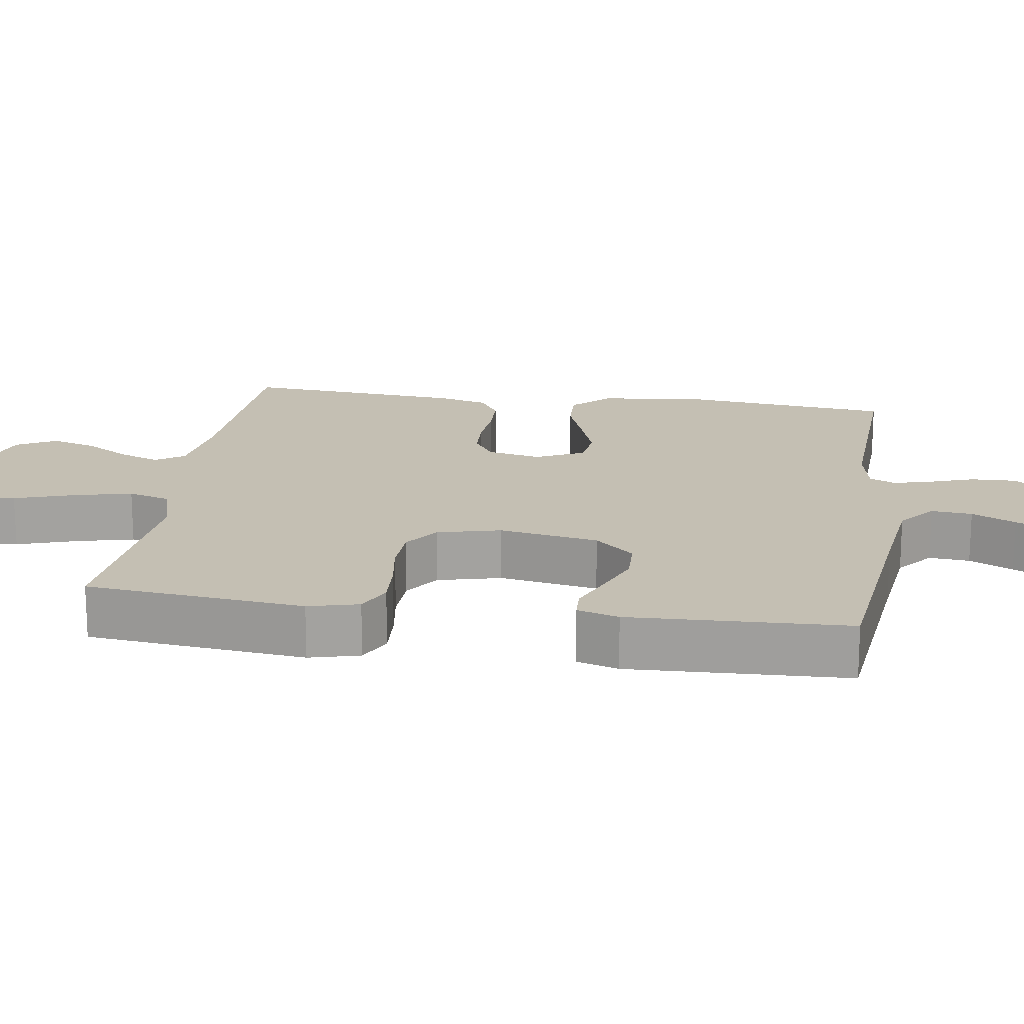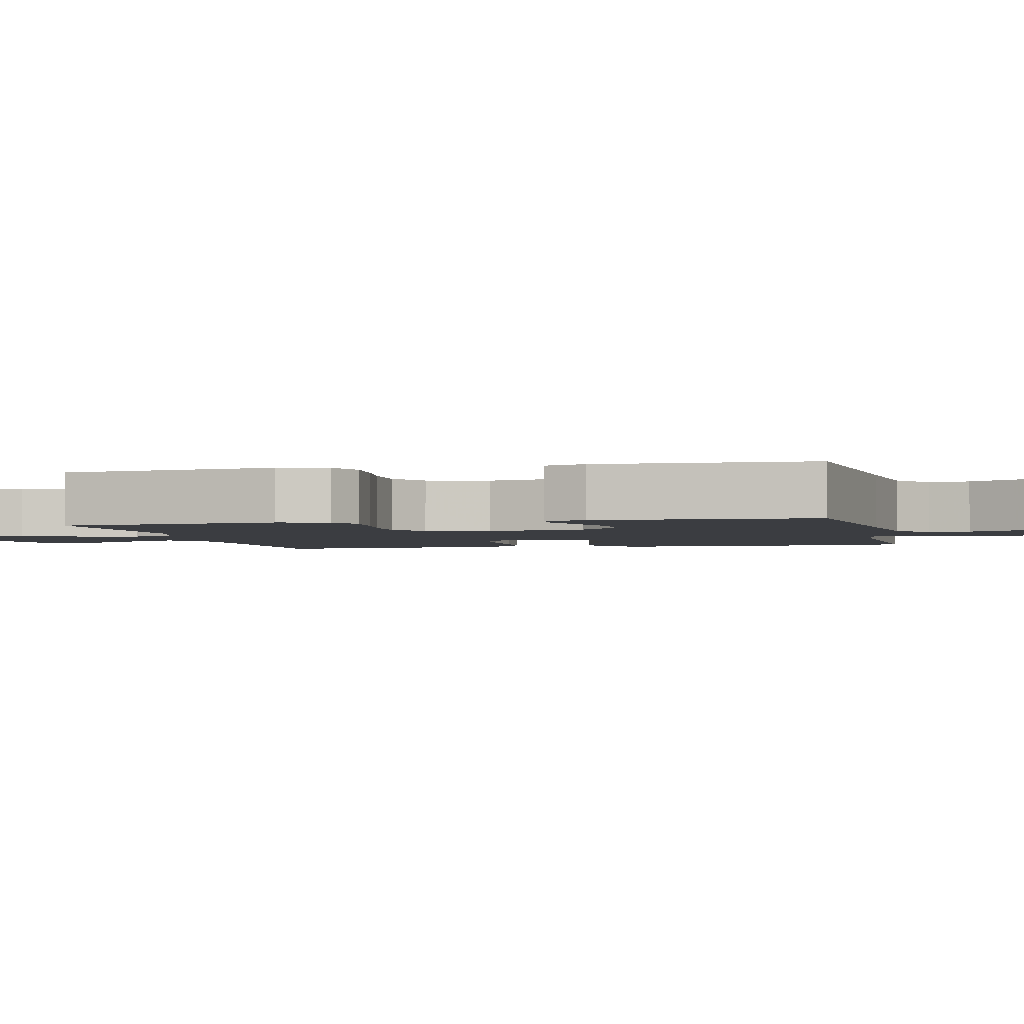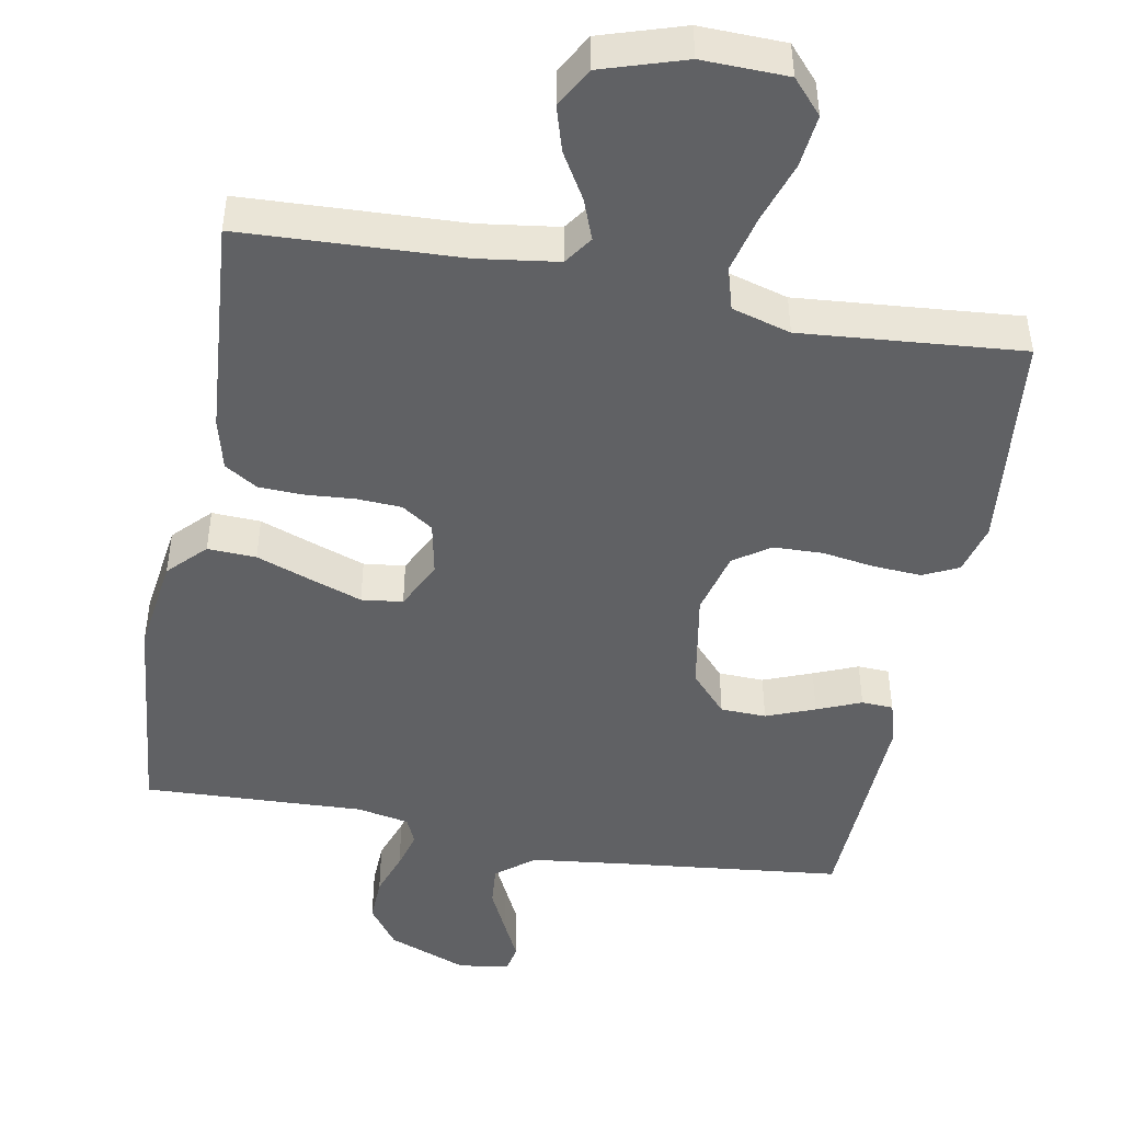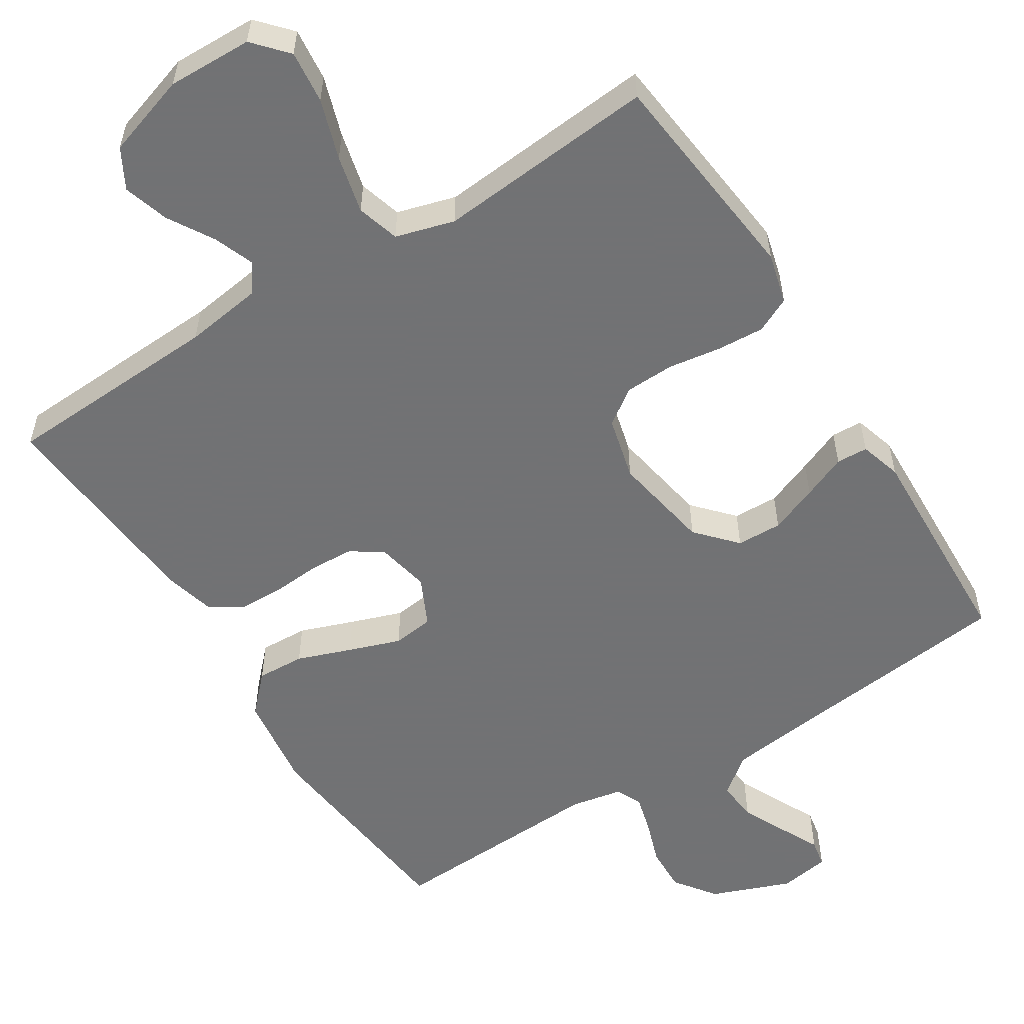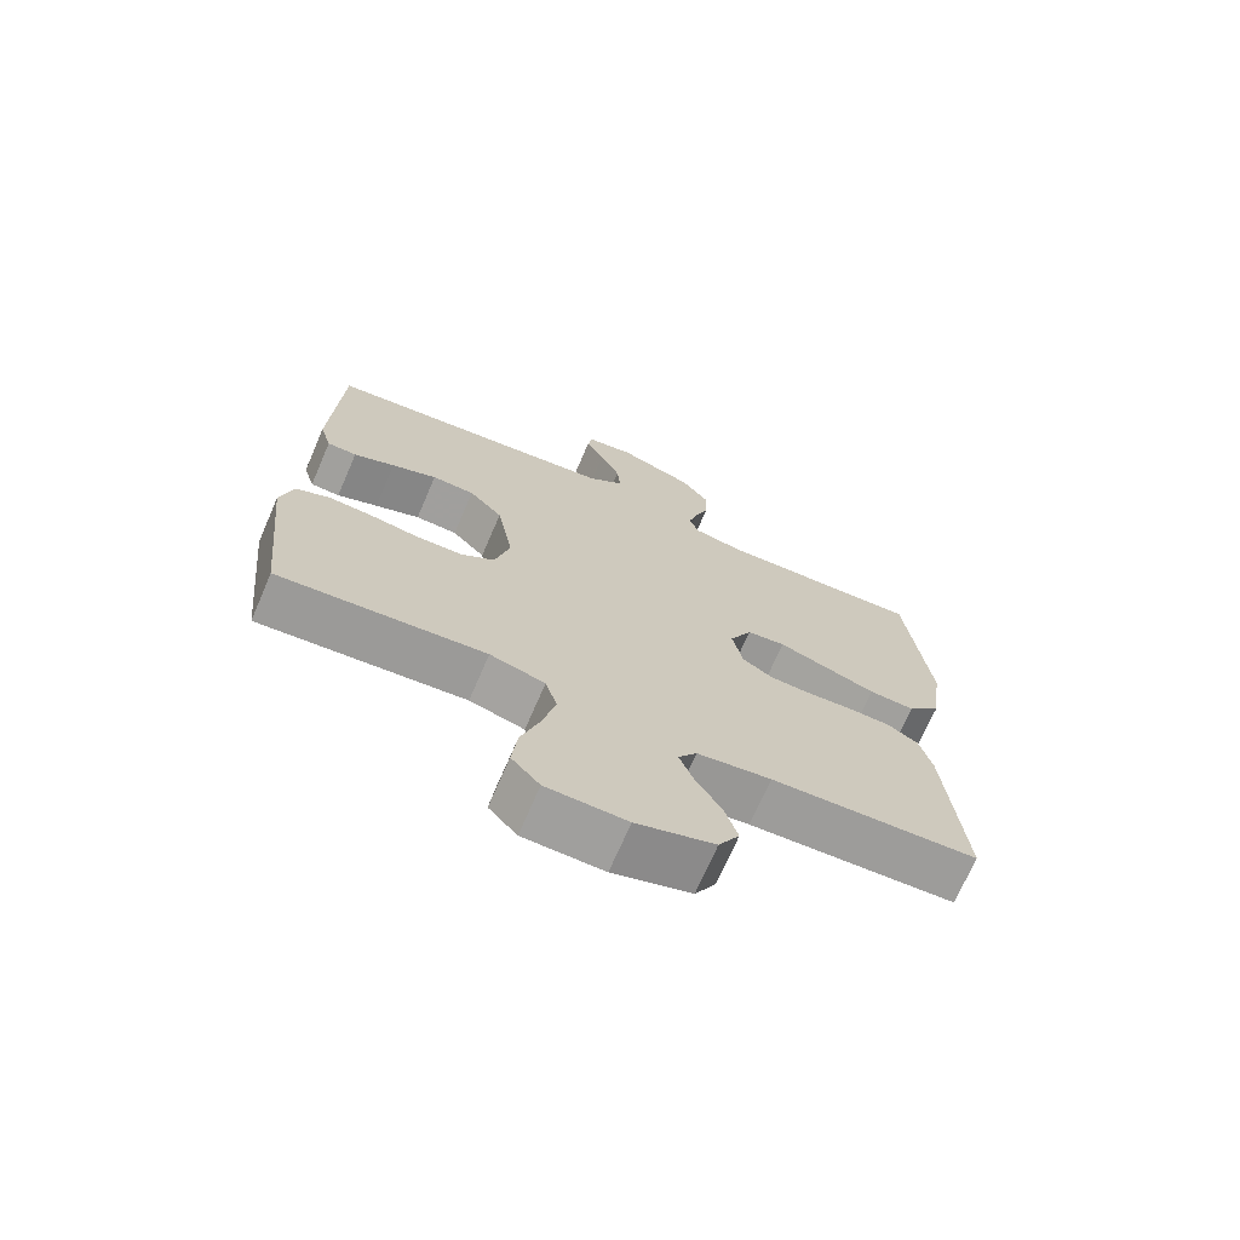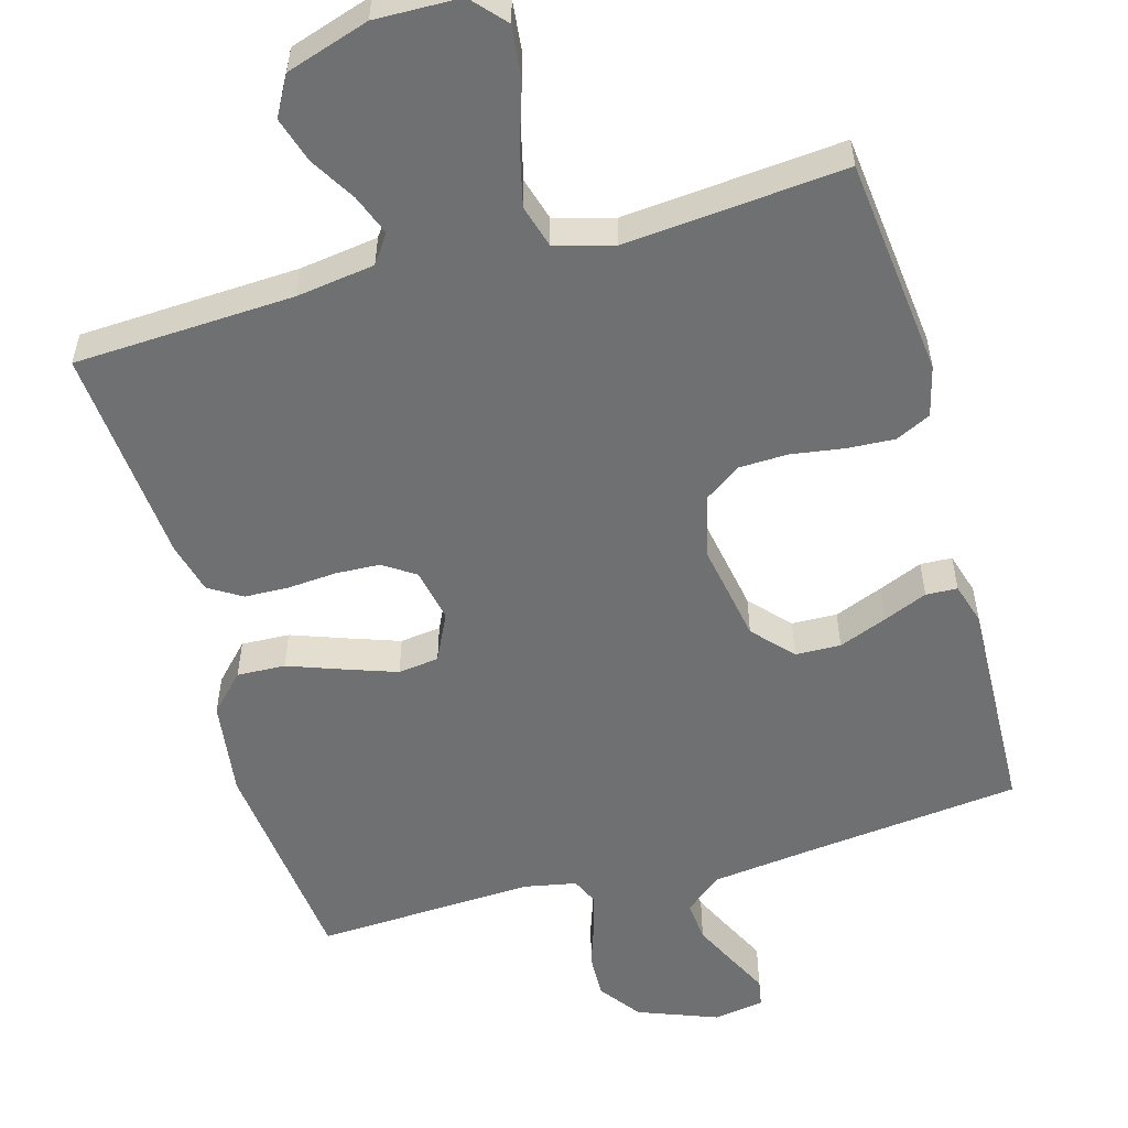
<metadata>
{"format":"obj","ext":"obj","renderer":"f3d","projection":"perspective","resolution":1024,"background":"white","views":[{"elev":17.9,"azim":-81.5,"up":"+Y"},{"elev":-2.6,"azim":-76.9,"up":"+Y"},{"elev":-46.8,"azim":169.4,"up":"+Y"},{"elev":-55.6,"azim":-147.7,"up":"+Y"},{"elev":-71.0,"azim":-23.4,"up":"+Z"},{"elev":-54.9,"azim":-164.1,"up":"+Y"}]}
</metadata>
<code>
v -0.5 0.07 -0.5
v -0.532 0.07 -0.2
v -0.514 0.07 -0.131
v -0.466 0.07 -0.108
v -0.401 0.07 -0.112
v -0.329 0.07 -0.123
v -0.262 0.07 -0.121
v -0.213 0.07 -0.087
v -0.191 0.07 0
v -0.215 0.07 0.136
v -0.264 0.07 0.19
v -0.326 0.07 0.192
v -0.392 0.07 0.166
v -0.452 0.07 0.141
v -0.495 0.07 0.143
v -0.512 0.07 0.2
v -0.5 0.07 0.5
v -0.2 0.07 0.533
v -0.066 0.07 0.549
v -0.015 0.07 0.59
v -0.02 0.07 0.646
v -0.049 0.07 0.706
v -0.076 0.07 0.761
v -0.069 0.07 0.799
v 0 0.07 0.81
v 0.109 0.07 0.768
v 0.15 0.07 0.712
v 0.148 0.07 0.65
v 0.127 0.07 0.589
v 0.113 0.07 0.537
v 0.129 0.07 0.501
v 0.2 0.07 0.487
v 0.5 0.07 0.5
v 0.532 0.07 0.2
v 0.514 0.07 0.068
v 0.466 0.07 0.018
v 0.4 0.07 0.021
v 0.326 0.07 0.048
v 0.255 0.07 0.073
v 0.199 0.07 0.066
v 0.167 0.07 0
v 0.182 0.07 -0.073
v 0.225 0.07 -0.102
v 0.285 0.07 -0.105
v 0.352 0.07 -0.1
v 0.413 0.07 -0.102
v 0.458 0.07 -0.13
v 0.476 0.07 -0.2
v 0.5 0.07 -0.5
v 0.2 0.07 -0.514
v 0.093 0.07 -0.529
v 0.066 0.07 -0.568
v 0.087 0.07 -0.623
v 0.124 0.07 -0.685
v 0.143 0.07 -0.747
v 0.113 0.07 -0.801
v 0 0.07 -0.837
v -0.116 0.07 -0.834
v -0.157 0.07 -0.788
v -0.149 0.07 -0.716
v -0.122 0.07 -0.634
v -0.103 0.07 -0.555
v -0.12 0.07 -0.497
v -0.2 0.07 -0.474
v -0.5 0 -0.5
v -0.532 0 -0.2
v -0.514 0 -0.131
v -0.466 0 -0.108
v -0.401 0 -0.112
v -0.329 0 -0.123
v -0.262 0 -0.121
v -0.213 0 -0.087
v -0.191 0 0
v -0.215 0 0.136
v -0.264 0 0.19
v -0.326 0 0.192
v -0.392 0 0.166
v -0.452 0 0.141
v -0.495 0 0.143
v -0.512 0 0.2
v -0.5 0 0.5
v -0.2 0 0.533
v -0.066 0 0.549
v -0.015 0 0.59
v -0.02 0 0.646
v -0.049 0 0.706
v -0.076 0 0.761
v -0.069 0 0.799
v 0 0 0.81
v 0.109 0 0.768
v 0.15 0 0.712
v 0.148 0 0.65
v 0.127 0 0.589
v 0.113 0 0.537
v 0.129 0 0.501
v 0.2 0 0.487
v 0.5 0 0.5
v 0.532 0 0.2
v 0.514 0 0.068
v 0.466 0 0.018
v 0.4 0 0.021
v 0.326 0 0.048
v 0.255 0 0.073
v 0.199 0 0.066
v 0.167 0 0
v 0.182 0 -0.073
v 0.225 0 -0.102
v 0.285 0 -0.105
v 0.352 0 -0.1
v 0.413 0 -0.102
v 0.458 0 -0.13
v 0.476 0 -0.2
v 0.5 0 -0.5
v 0.2 0 -0.514
v 0.093 0 -0.529
v 0.066 0 -0.568
v 0.087 0 -0.623
v 0.124 0 -0.685
v 0.143 0 -0.747
v 0.113 0 -0.801
v 0 0 -0.837
v -0.116 0 -0.834
v -0.157 0 -0.788
v -0.149 0 -0.716
v -0.122 0 -0.634
v -0.103 0 -0.555
v -0.12 0 -0.497
v -0.2 0 -0.474
f 59 60 61
f 58 59 61
f 57 58 61
f 56 57 61
f 55 56 61
f 54 55 61
f 53 54 61
f 52 53 61 62
f 51 52 62 63
f 48 49 50
f 47 48 50
f 46 47 50
f 45 46 50
f 44 45 50
f 51 63 64
f 50 51 64
f 44 50 64
f 43 44 64
f 36 37 38
f 35 36 38
f 34 35 38
f 33 34 38
f 32 33 38
f 31 32 38 39
f 30 31 39 40
f 27 28 29
f 26 27 29
f 25 26 29
f 24 25 29
f 23 24 29
f 22 23 29
f 21 22 29 30
f 30 40 41
f 21 30 41
f 20 21 41
f 16 17 18
f 15 16 18
f 14 15 18
f 13 14 18
f 12 13 18 19
f 11 12 19 20
f 4 5 6
f 3 4 6
f 2 3 6
f 1 2 6
f 64 1 6
f 64 6 7
f 64 7 8
f 43 64 8
f 42 43 8
f 20 41 42
f 11 20 42
f 10 11 42
f 9 10 42
f 8 9 42
f 125 124 123
f 125 123 122
f 125 122 121
f 125 121 120
f 125 120 119
f 125 119 118
f 125 118 117
f 126 125 117 116
f 127 126 116 115
f 114 113 112
f 114 112 111
f 114 111 110
f 114 110 109
f 114 109 108
f 128 127 115
f 128 115 114
f 128 114 108
f 128 108 107
f 102 101 100
f 102 100 99
f 102 99 98
f 102 98 97
f 102 97 96
f 103 102 96 95
f 104 103 95 94
f 93 92 91
f 93 91 90
f 93 90 89
f 93 89 88
f 93 88 87
f 93 87 86
f 94 93 86 85
f 105 104 94
f 105 94 85
f 105 85 84
f 82 81 80
f 82 80 79
f 82 79 78
f 82 78 77
f 83 82 77 76
f 84 83 76 75
f 70 69 68
f 70 68 67
f 70 67 66
f 70 66 65
f 70 65 128
f 71 70 128
f 72 71 128
f 72 128 107
f 72 107 106
f 106 105 84
f 106 84 75
f 106 75 74
f 106 74 73
f 106 73 72
f 1 65 66 2
f 2 66 67 3
f 3 67 68 4
f 4 68 69 5
f 5 69 70 6
f 6 70 71 7
f 7 71 72 8
f 8 72 73 9
f 9 73 74 10
f 10 74 75 11
f 11 75 76 12
f 12 76 77 13
f 13 77 78 14
f 14 78 79 15
f 15 79 80 16
f 16 80 81 17
f 17 81 82 18
f 18 82 83 19
f 19 83 84 20
f 20 84 85 21
f 21 85 86 22
f 22 86 87 23
f 23 87 88 24
f 24 88 89 25
f 25 89 90 26
f 26 90 91 27
f 27 91 92 28
f 28 92 93 29
f 29 93 94 30
f 30 94 95 31
f 31 95 96 32
f 32 96 97 33
f 33 97 98 34
f 34 98 99 35
f 35 99 100 36
f 36 100 101 37
f 37 101 102 38
f 38 102 103 39
f 39 103 104 40
f 40 104 105 41
f 41 105 106 42
f 42 106 107 43
f 43 107 108 44
f 44 108 109 45
f 45 109 110 46
f 46 110 111 47
f 47 111 112 48
f 48 112 113 49
f 49 113 114 50
f 50 114 115 51
f 51 115 116 52
f 52 116 117 53
f 53 117 118 54
f 54 118 119 55
f 55 119 120 56
f 56 120 121 57
f 57 121 122 58
f 58 122 123 59
f 59 123 124 60
f 60 124 125 61
f 61 125 126 62
f 62 126 127 63
f 63 127 128 64
f 64 128 65 1

</code>
